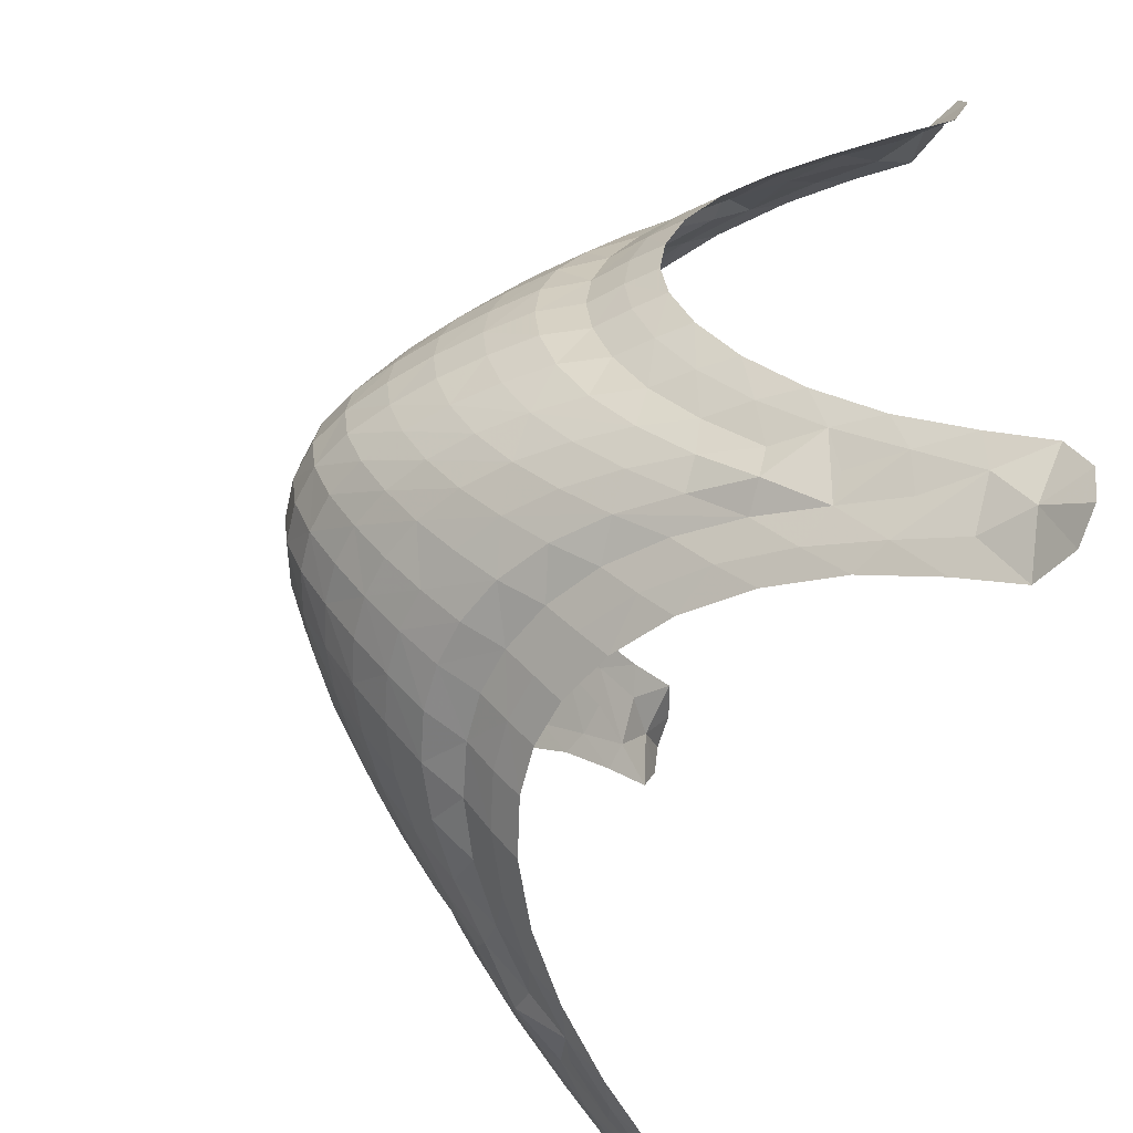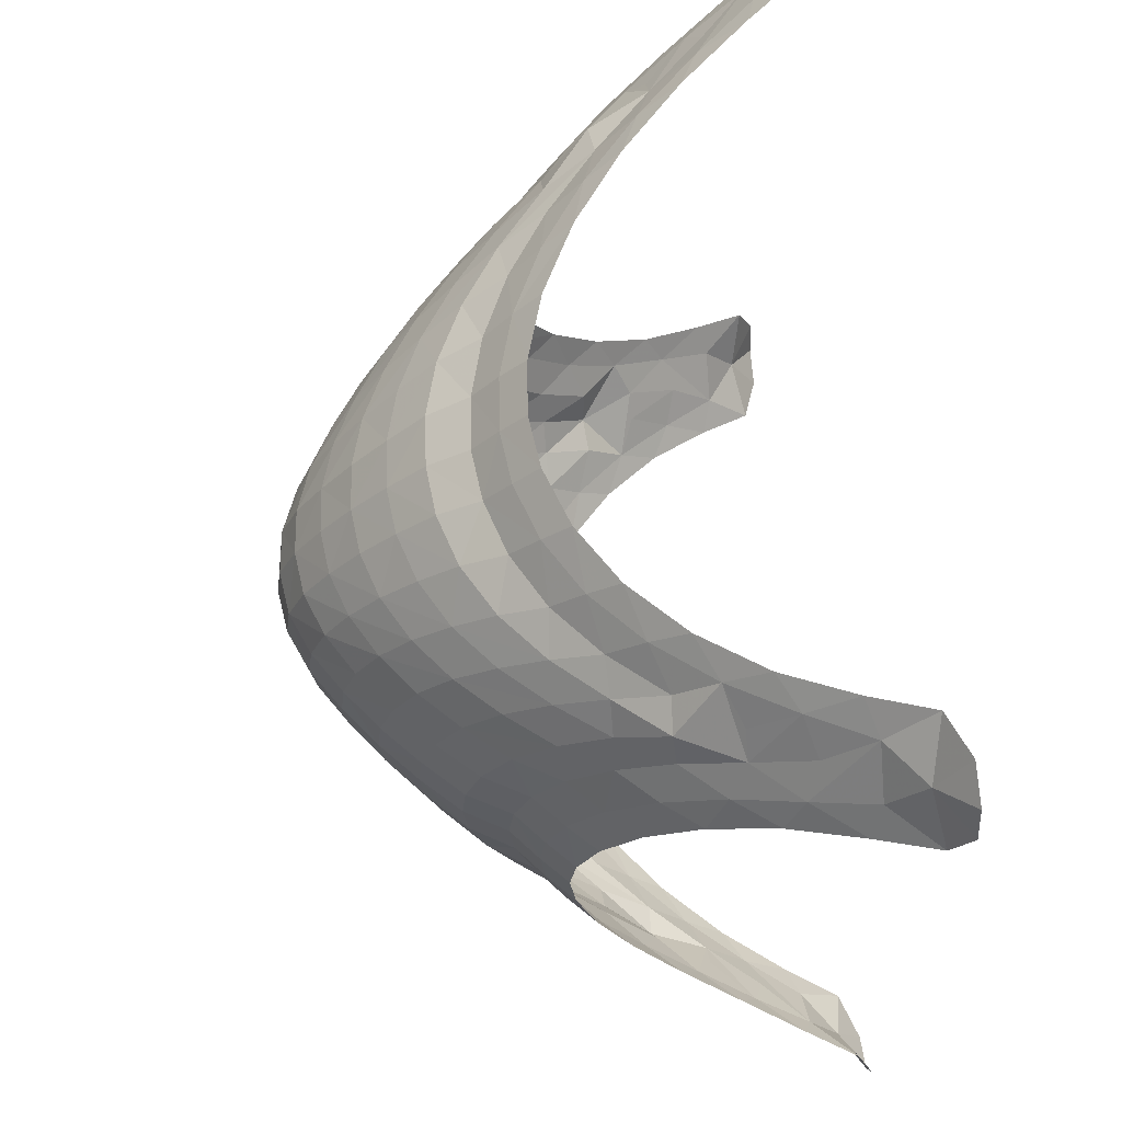
<metadata>
{"format":"obj","ext":"obj","renderer":"f3d","projection":"perspective","resolution":1024,"background":"white","views":[{"elev":-59.7,"azim":69.7,"up":"+Z"},{"elev":66.4,"azim":83.4,"up":"+Z"}]}
</metadata>
<code>
v -0.8976 -0.06449 -0.8984
v -0.7123 -0.2627 -0.8399
v -0.503 -0.5153 -0.7414
v -0.2472 -0.6891 -0.6851
v 0.000313 -0.7426 -0.6683
v 0.248 -0.6896 -0.6848
v 0.5043 -0.5159 -0.7406
v 0.7139 -0.2631 -0.8389
v 0.8985 -0.06451 -0.8976
v -0.8381 -0.2629 -0.7137
v -0.6681 -0.4872 -0.6693
v -0.4587 -0.6967 -0.5887
v -0.2281 -0.848 -0.5539
v -5.6e-05 -0.8928 -0.5462
v 0.2284 -0.8485 -0.5536
v 0.4598 -0.6974 -0.5878
v 0.6699 -0.4872 -0.6675
v 0.8393 -0.2626 -0.7123
v -0.7394 -0.515 -0.5039
v -0.5882 -0.6962 -0.4583
v -0.4071 -0.8832 -0.406
v -0.2044 -1.013 -0.3819
v 0.000124 -1.055 -0.3787
v 0.2049 -1.013 -0.3818
v 0.4079 -0.8835 -0.4057
v 0.5895 -0.6961 -0.4577
v 0.7405 -0.5148 -0.5032
v -0.684 -0.6876 -0.2478
v -0.5537 -0.8464 -0.2275
v -0.3825 -1.012 -0.2037
v -0.1942 -1.139 -0.194
v 0.000166 -1.187 -0.1936
v 0.1949 -1.139 -0.194
v 0.3831 -1.012 -0.204
v 0.5544 -0.8465 -0.2278
v 0.6847 -0.688 -0.2478
v -0.6678 -0.7404 -0.000313
v -0.5462 -0.8904 5.4e-05
v -0.3791 -1.053 -0.000132
v -0.1935 -1.186 -0.000176
v 0.000389 -1.24 -0.000395
v 0.1941 -1.186 -0.000464
v 0.3794 -1.054 -0.000439
v 0.5465 -0.8913 -0.000467
v 0.6682 -0.7415 -0.000493
v -0.6844 -0.6872 0.247
v -0.554 -0.8459 0.2273
v -0.3826 -1.011 0.2033
v -0.1942 -1.138 0.1934
v 0.000455 -1.186 0.1931
v 0.1945 -1.139 0.1937
v 0.3824 -1.012 0.2037
v 0.5539 -0.8472 0.2274
v 0.6848 -0.6886 0.247
v -0.7402 -0.5143 0.5026
v -0.5891 -0.6956 0.4572
v -0.4074 -0.8828 0.4052
v -0.2042 -1.012 0.3812
v 0.000433 -1.054 0.3784
v 0.2045 -1.012 0.382
v 0.4066 -0.8832 0.4065
v 0.5887 -0.6965 0.4583
v 0.7411 -0.5152 0.5029
v -0.8392 -0.2625 0.7121
v -0.6699 -0.4872 0.6675
v -0.4594 -0.6968 0.5874
v -0.2279 -0.8479 0.5532
v 0.000464 -0.892 0.546
v 0.2282 -0.8472 0.5537
v 0.4588 -0.6965 0.5881
v 0.6694 -0.4872 0.668
v 0.8398 -0.2627 0.7123
v -0.8984 -0.06447 0.8975
v -0.7136 -0.263 0.8388
v -0.5038 -0.5155 0.7404
v -0.2473 -0.6888 0.6845
v 0.000496 -0.7416 0.668
v 0.2481 -0.6882 0.6844
v 0.504 -0.5151 0.7398
v 0.7137 -0.263 0.8383
v 0.8984 -0.06449 0.8976
v -0.8889 0 -1
v -0.7951 -0.1377 -0.8871
v -0.8857 -0.1379 -0.7965
v -1 0 -0.8889
v -0.7226 -0.1612 -0.9258
v -0.6153 -0.3936 -0.7864
v -0.6955 -0.3577 -0.746
v -0.5208 -0.4378 -0.8094
v -0.3786 -0.6167 -0.7073
v -0.4866 -0.5931 -0.6604
v -0.2525 -0.6291 -0.747
v -0.1176 -0.7302 -0.6726
v -0.2401 -0.7514 -0.6132
v 0.00035 -0.6869 -0.728
v 0.1183 -0.7304 -0.6724
v 9.8e-05 -0.8006 -0.6004
v 0.2535 -0.6295 -0.7468
v 0.3796 -0.6173 -0.7067
v 0.2406 -0.7519 -0.6127
v 0.5219 -0.4382 -0.8092
v 0.6168 -0.3942 -0.7854
v 0.4879 -0.5937 -0.6593
v 0.723 -0.1613 -0.9259
v 0.7966 -0.1379 -0.8859
v 0.6977 -0.358 -0.744
v 0.8889 0 -1
v 1 0 -0.8889
v 0.8871 -0.1377 -0.7951
v -0.7439 -0.3579 -0.6971
v -0.7842 -0.3937 -0.6165
v -0.9247 -0.1611 -0.723
v -0.5642 -0.5913 -0.6215
v -0.6207 -0.591 -0.5643
v -0.3457 -0.7843 -0.5654
v -0.4308 -0.7942 -0.5004
v -0.1108 -0.8833 -0.5487
v -0.2152 -0.9336 -0.4701
v 0.1108 -0.8836 -0.5486
v 3e-05 -0.9769 -0.4648
v 0.3464 -0.785 -0.5649
v 0.2155 -0.934 -0.4699
v 0.5657 -0.5916 -0.6202
v 0.4318 -0.7947 -0.4998
v 0.7461 -0.3579 -0.6952
v 0.6223 -0.5911 -0.5632
v 0.9247 -0.1611 -0.7229
v 0.7854 -0.3934 -0.6154
v -0.659 -0.593 -0.487
v -0.7057 -0.6158 -0.3793
v -0.8069 -0.4368 -0.522
v -0.501 -0.7938 -0.4298
v -0.5651 -0.7833 -0.3451
v -0.3075 -0.9579 -0.3895
v -0.3904 -0.9573 -0.3065
v -0.1006 -1.045 -0.3793
v -0.1974 -1.082 -0.2891
v 0.1009 -1.045 -0.3792
v 0.000156 -1.125 -0.2875
v 0.3081 -0.9583 -0.3893
v 0.1979 -1.082 -0.2891
v 0.5021 -0.794 -0.4294
v 0.3911 -0.9576 -0.3065
v 0.6605 -0.5928 -0.4861
v 0.5661 -0.7832 -0.345
v 0.8074 -0.437 -0.5218
v 0.7066 -0.6158 -0.3789
v -0.6124 -0.7501 -0.2401
v -0.6719 -0.7282 -0.1182
v -0.745 -0.6266 -0.2537
v -0.4706 -0.932 -0.2144
v -0.5486 -0.8813 -0.1104
v -0.2896 -1.081 -0.1969
v -0.3797 -1.043 -0.1004
v -0.09689 -1.175 -0.1933
v -0.1934 -1.175 -0.09697
v 0.09739 -1.175 -0.1934
v 0.00028 -1.227 -0.09706
v 0.2903 -1.082 -0.197
v 0.194 -1.175 -0.09714
v 0.4712 -0.9324 -0.2147
v 0.3802 -1.044 -0.1007
v 0.6133 -0.7503 -0.2401
v 0.5491 -0.8817 -0.1109
v 0.7456 -0.6275 -0.2539
v 0.6723 -0.7289 -0.1183
v -0.6001 -0.7985 -9.9e-05
v -0.672 -0.728 0.1175
v -0.7265 -0.6836 -0.000358
v -0.4652 -0.9746 -3.6e-05
v -0.5487 -0.881 0.1104
v -0.2877 -1.123 -0.000166
v -0.3797 -1.043 0.1
v -0.09661 -1.227 -0.000291
v -0.1933 -1.174 0.09645
v 0.09727 -1.227 -0.000447
v 0.000436 -1.227 0.09639
v 0.2881 -1.124 -0.000426
v 0.1938 -1.175 0.09648
v 0.4654 -0.9755 -0.000459
v 0.3798 -1.044 0.1
v 0.6005 -0.7994 -0.000395
v 0.5488 -0.8821 0.1101
v 0.727 -0.6854 -0.000986
v 0.6723 -0.7293 0.1173
v -0.6129 -0.7497 0.2396
v -0.7063 -0.6152 0.3783
v -0.7452 -0.6263 0.2527
v -0.4707 -0.9316 0.2141
v -0.5656 -0.7826 0.3445
v -0.2896 -1.081 0.1963
v -0.3906 -0.9568 0.3059
v -0.09671 -1.175 0.1927
v -0.1972 -1.081 0.2885
v 0.09735 -1.175 0.1929
v 0.00042 -1.124 0.287
v 0.2897 -1.081 0.1967
v 0.1975 -1.081 0.289
v 0.4704 -0.9329 0.2144
v 0.3901 -0.9576 0.3067
v 0.6131 -0.7508 0.2397
v 0.5654 -0.7838 0.3451
v 0.746 -0.6284 0.2522
v 0.7068 -0.6164 0.3784
v -0.6601 -0.5924 0.4857
v -0.7852 -0.3931 0.615
v -0.8072 -0.4364 0.521
v -0.5016 -0.7934 0.4289
v -0.622 -0.5907 0.5628
v -0.3075 -0.9575 0.3888
v -0.4313 -0.7941 0.4993
v -0.1003 -1.044 0.3788
v -0.2149 -0.9332 0.4695
v 0.101 -1.044 0.3791
v 0.000454 -0.9759 0.4646
v 0.3072 -0.9575 0.3898
v 0.2152 -0.9327 0.4703
v 0.5007 -0.7941 0.4303
v 0.4304 -0.794 0.5007
v 0.6603 -0.5929 0.4863
v 0.6216 -0.5912 0.5639
v 0.8088 -0.4375 0.5207
v 0.7862 -0.3935 0.6152
v -0.7459 -0.3576 0.6949
v -0.887 -0.1376 0.7949
v -0.9247 -0.161 0.7226
v -0.5653 -0.5912 0.6199
v -0.6974 -0.3578 0.7438
v -0.3459 -0.7844 0.5644
v -0.4874 -0.5933 0.6589
v -0.1103 -0.8828 0.5483
v -0.2401 -0.7512 0.6123
v 0.1111 -0.8825 0.5486
v 0.000395 -0.7998 0.6
v 0.3458 -0.7838 0.5651
v 0.2406 -0.7507 0.6126
v 0.5646 -0.5911 0.6205
v 0.4873 -0.5932 0.6591
v 0.7459 -0.3577 0.6953
v 0.6973 -0.358 0.7439
v 0.9256 -0.1612 0.7226
v 0.8871 -0.1377 0.7951
v -0.7965 -0.1378 0.8858
v -0.8889 0 1
v -1 0 0.8889
v -0.6164 -0.3939 0.7852
v -0.7227 -0.1612 0.9258
v -0.379 -0.6167 0.7064
v -0.5211 -0.4376 0.8089
v -0.1175 -0.7295 0.6721
v -0.2523 -0.6282 0.7464
v 0.1185 -0.7291 0.6721
v 0.00099 -0.6851 0.7274
v 0.3795 -0.6161 0.7061
v 0.254 -0.6273 0.7459
v 0.6165 -0.3938 0.7845
v 0.5221 -0.437 0.8076
v 0.7965 -0.1379 0.8857
v 0.723 -0.1612 0.9249
v 1 0 0.8889
v 0.8889 0 1
v -0.9722 0 -0.9722
v -0.7869 -0.03818 -0.983
v -0.6334 -0.3046 -0.8606
v -0.3912 -0.5494 -0.7717
v -0.117 -0.6738 -0.7328
v 0.1179 -0.674 -0.7327
v 0.3922 -0.5498 -0.7714
v 0.6342 -0.3048 -0.8604
v 0.787 -0.03822 -0.9829
v 0.9722 0 -0.9722
v -0.9826 -0.03816 -0.7871
v -0.7858 -0.2382 -0.7879
v -0.5972 -0.4808 -0.6993
v -0.3663 -0.686 -0.6312
v -0.1151 -0.7887 -0.6036
v 0.1154 -0.789 -0.6033
v 0.3672 -0.6866 -0.6304
v 0.599 -0.4813 -0.6978
v 0.7881 -0.2383 -0.7858
v 0.9827 -0.03816 -0.787
v -0.8585 -0.3043 -0.6343
v -0.6976 -0.481 -0.5982
v -0.5298 -0.6969 -0.5293
v -0.3251 -0.8752 -0.4801
v -0.1051 -0.9668 -0.4661
v 0.1052 -0.967 -0.466
v 0.3257 -0.8758 -0.4797
v 0.5311 -0.6972 -0.5285
v 0.6994 -0.4809 -0.5968
v 0.8588 -0.3043 -0.634
v -0.7693 -0.5476 -0.3924
v -0.6301 -0.6853 -0.3665
v -0.4806 -0.8743 -0.3241
v -0.2953 -1.028 -0.2945
v -0.09793 -1.115 -0.2875
v 0.09836 -1.115 -0.2875
v 0.296 -1.028 -0.2945
v 0.4815 -0.8744 -0.3241
v 0.6313 -0.6853 -0.3661
v 0.7699 -0.5481 -0.3923
v -0.7311 -0.6708 -0.118
v -0.6031 -0.787 -0.1152
v -0.4664 -0.9648 -0.1047
v -0.2878 -1.114 -0.09785
v -0.09661 -1.215 -0.09682
v 0.09713 -1.215 -0.09701
v 0.2883 -1.114 -0.09807
v 0.4669 -0.9654 -0.1051
v 0.6037 -0.7875 -0.1154
v 0.7317 -0.6722 -0.1185
v -0.7312 -0.6706 0.1172
v -0.6033 -0.7867 0.1149
v -0.4665 -0.9645 0.1046
v -0.2878 -1.113 0.0974
v -0.09643 -1.215 0.09628
v 0.09711 -1.215 0.09631
v 0.288 -1.114 0.09743
v 0.4665 -0.9658 0.1044
v 0.6036 -0.7878 0.1147
v 0.7319 -0.6727 0.1165
v -0.7696 -0.5472 0.3913
v -0.6309 -0.6847 0.3656
v -0.481 -0.8737 0.3235
v -0.2953 -1.027 0.2939
v -0.0977 -1.114 0.2869
v 0.09833 -1.114 0.2872
v 0.2952 -1.028 0.2946
v 0.4803 -0.8749 0.3244
v 0.631 -0.6857 0.3659
v 0.7708 -0.549 0.391
v -0.8586 -0.304 0.6335
v -0.6991 -0.4805 0.5964
v -0.5307 -0.6967 0.528
v -0.3252 -0.8751 0.4792
v -0.1046 -0.9661 0.4657
v 0.1054 -0.9658 0.4661
v 0.3248 -0.8746 0.4803
v 0.5296 -0.697 0.5295
v 0.6992 -0.4807 0.597
v 0.8602 -0.3044 0.6333
v -0.9827 -0.03812 0.7869
v -0.7879 -0.2381 0.7856
v -0.5987 -0.481 0.6975
v -0.3667 -0.6861 0.63
v -0.1149 -0.7882 0.6029
v 0.1156 -0.7879 0.6031
v 0.3669 -0.6857 0.6303
v 0.5984 -0.4811 0.6976
v 0.788 -0.2382 0.7858
v 0.983 -0.03817 0.7869
v -0.9722 0 0.9722
v -0.787 -0.03818 0.9829
v -0.6337 -0.3045 0.8603
v -0.3912 -0.5489 0.771
v -0.1165 -0.6724 0.7322
v 0.1185 -0.6719 0.7321
v 0.3926 -0.548 0.7702
v 0.6344 -0.3044 0.8589
v 0.7871 -0.03817 0.9827
v 0.9722 0 0.9722
f 1 85 262
f 1 262 82
f 1 82 263
f 1 263 83
f 10 83 273
f 1 83 84
f 1 84 272
f 1 272 85
f 86 83 263
f 2 83 86
f 2 86 264
f 2 264 87
f 11 87 274
f 2 87 88
f 273 88 110
f 2 273 83
f 89 87 264
f 3 87 89
f 3 89 265
f 3 265 90
f 91 90 275
f 3 90 91
f 3 91 274
f 3 274 87
f 92 90 265
f 4 90 92
f 4 92 266
f 4 266 93
f 4 93 276
f 4 276 94
f 4 94 275
f 4 275 90
f 5 93 266
f 5 266 95
f 5 95 267
f 5 267 96
f 5 96 277
f 5 277 97
f 5 97 276
f 5 276 93
f 6 96 267
f 6 267 98
f 99 98 268
f 6 98 99
f 6 99 278
f 6 278 100
f 6 100 277
f 6 277 96
f 7 103 99
f 7 268 101
f 102 101 269
f 7 101 102
f 7 102 279
f 7 279 103
f 99 103 278
f 268 7 99
f 8 102 269
f 8 269 104
f 105 104 270
f 8 104 105
f 8 105 109
f 106 280 18
f 102 106 279
f 8 106 102
f 9 105 270
f 9 270 107
f 9 107 271
f 9 271 108
f 9 108 281
f 9 281 109
f 8 109 280
f 9 109 105
f 84 112 272
f 10 112 84
f 10 84 83
f 88 273 2
f 111 110 11
f 10 110 111
f 10 111 282
f 10 282 112
f 273 110 10
f 87 110 88
f 11 110 87
f 11 274 113
f 114 113 284
f 11 113 114
f 11 114 283
f 11 283 111
f 91 113 274
f 12 113 91
f 12 91 275
f 12 275 115
f 12 115 285
f 12 285 116
f 12 116 284
f 12 284 113
f 94 115 275
f 13 115 94
f 13 94 276
f 13 276 117
f 13 117 286
f 13 286 118
f 13 118 285
f 13 285 115
f 14 117 276
f 14 276 97
f 14 97 277
f 14 277 119
f 120 119 287
f 14 119 120
f 117 120 286
f 14 120 117
f 15 119 277
f 15 277 100
f 121 100 278
f 15 100 121
f 15 121 288
f 15 288 122
f 15 122 287
f 15 287 119
f 16 121 278
f 16 278 103
f 16 103 279
f 16 279 123
f 16 123 289
f 16 289 124
f 16 124 288
f 16 288 121
f 17 123 279
f 17 279 106
f 280 106 8
f 128 106 125
f 17 106 128
f 17 290 126
f 123 126 289
f 17 126 123
f 18 125 106
f 18 280 109
f 127 109 281
f 18 109 127
f 18 127 291
f 18 291 128
f 17 128 290
f 18 128 125
f 111 131 282
f 19 131 111
f 19 111 283
f 19 283 129
f 130 129 293
f 19 129 130
f 19 130 292
f 19 292 131
f 114 129 283
f 20 129 114
f 20 114 284
f 20 284 132
f 20 132 294
f 20 294 133
f 20 133 293
f 20 293 129
f 21 132 284
f 21 284 116
f 21 116 285
f 21 285 134
f 21 134 295
f 21 295 135
f 21 135 294
f 21 294 132
f 22 134 285
f 22 285 118
f 22 118 286
f 22 286 136
f 22 136 296
f 22 296 137
f 134 137 295
f 22 137 134
f 23 136 286
f 23 286 120
f 23 120 287
f 23 287 138
f 23 138 297
f 23 297 139
f 23 139 296
f 23 296 136
f 24 138 287
f 24 287 122
f 24 122 288
f 24 288 140
f 141 140 298
f 24 140 141
f 24 141 297
f 24 297 138
f 25 140 288
f 25 288 124
f 25 124 289
f 25 289 142
f 25 142 299
f 25 299 143
f 25 143 298
f 25 298 140
f 26 142 289
f 26 289 126
f 144 126 290
f 26 126 144
f 26 144 300
f 26 300 145
f 26 145 299
f 26 299 142
f 27 144 290
f 27 290 128
f 146 128 291
f 27 128 146
f 27 146 301
f 27 301 147
f 144 147 300
f 27 147 144
f 28 150 292
f 28 292 130
f 28 130 293
f 28 293 148
f 28 148 303
f 28 303 149
f 28 149 302
f 28 302 150
f 133 148 293
f 29 148 133
f 29 133 294
f 29 294 151
f 29 151 304
f 29 304 152
f 29 152 303
f 29 303 148
f 30 151 294
f 30 294 135
f 153 135 295
f 30 135 153
f 154 153 305
f 30 153 154
f 30 154 304
f 30 304 151
f 31 153 295
f 31 295 137
f 155 137 296
f 31 137 155
f 31 155 306
f 31 306 156
f 153 156 305
f 31 156 153
f 32 155 296
f 32 296 139
f 32 139 297
f 32 297 157
f 32 157 307
f 32 307 158
f 32 158 306
f 32 306 155
f 141 157 297
f 33 157 141
f 33 141 298
f 33 298 159
f 160 159 308
f 33 159 160
f 33 160 307
f 33 307 157
f 143 159 298
f 34 159 143
f 34 143 299
f 34 299 161
f 34 161 309
f 34 309 162
f 34 162 308
f 34 308 159
f 35 161 299
f 35 299 145
f 163 145 300
f 35 145 163
f 35 163 310
f 35 310 164
f 35 164 309
f 35 309 161
f 36 163 300
f 36 300 147
f 165 147 301
f 36 147 165
f 36 165 311
f 36 311 166
f 36 166 310
f 36 310 163
f 37 169 302
f 37 302 149
f 37 149 303
f 37 303 167
f 37 167 313
f 37 313 168
f 37 168 312
f 37 312 169
f 38 167 303
f 38 303 152
f 170 152 304
f 38 152 170
f 171 170 314
f 38 170 171
f 38 171 313
f 38 313 167
f 39 170 304
f 39 304 154
f 39 154 305
f 39 305 172
f 39 172 315
f 39 315 173
f 39 173 314
f 39 314 170
f 40 172 305
f 40 305 156
f 40 156 306
f 40 306 174
f 40 174 316
f 40 316 175
f 40 175 315
f 40 315 172
f 41 174 306
f 41 306 158
f 41 158 307
f 41 307 176
f 41 176 317
f 41 317 177
f 41 177 316
f 41 316 174
f 42 176 307
f 42 307 160
f 42 160 308
f 42 308 178
f 42 178 318
f 42 318 179
f 42 179 317
f 42 317 176
f 43 178 308
f 43 308 162
f 43 162 309
f 43 309 180
f 43 180 319
f 43 319 181
f 43 181 318
f 43 318 178
f 164 180 309
f 44 180 164
f 44 164 310
f 44 310 182
f 44 182 320
f 44 320 183
f 180 183 319
f 44 183 180
f 45 182 310
f 45 310 166
f 45 166 311
f 45 311 184
f 45 184 321
f 45 321 185
f 45 185 320
f 45 320 182
f 46 188 312
f 46 312 168
f 46 168 313
f 46 313 186
f 46 186 323
f 46 323 187
f 188 187 322
f 46 187 188
f 47 186 313
f 47 313 171
f 47 171 314
f 47 314 189
f 47 189 324
f 47 324 190
f 186 190 323
f 47 190 186
f 48 189 314
f 48 314 173
f 48 173 315
f 48 315 191
f 192 191 325
f 48 191 192
f 48 192 324
f 48 324 189
f 175 191 315
f 49 191 175
f 49 175 316
f 49 316 193
f 194 193 326
f 49 193 194
f 49 194 325
f 49 325 191
f 50 193 316
f 50 316 177
f 50 177 317
f 50 317 195
f 50 195 327
f 50 327 196
f 50 196 326
f 50 326 193
f 51 195 317
f 51 317 179
f 197 179 318
f 51 179 197
f 51 197 328
f 51 328 198
f 195 198 327
f 51 198 195
f 52 197 318
f 52 318 181
f 52 181 319
f 52 319 199
f 52 199 329
f 52 329 200
f 197 200 328
f 52 200 197
f 53 199 319
f 53 319 183
f 53 183 320
f 53 320 201
f 202 201 330
f 53 201 202
f 53 202 329
f 53 329 199
f 54 201 320
f 54 320 185
f 54 185 321
f 54 321 203
f 204 203 331
f 54 203 204
f 54 204 330
f 54 330 201
f 55 207 322
f 55 322 187
f 205 187 323
f 55 187 205
f 55 205 333
f 55 333 206
f 207 206 332
f 55 206 207
f 56 205 323
f 56 323 190
f 56 190 324
f 56 324 208
f 56 208 334
f 56 334 209
f 205 209 333
f 56 209 205
f 57 208 324
f 57 324 192
f 57 192 325
f 57 325 210
f 57 210 335
f 57 335 211
f 57 211 334
f 57 334 208
f 194 210 325
f 58 210 194
f 58 194 326
f 58 326 212
f 58 212 336
f 58 336 213
f 58 213 335
f 58 335 210
f 59 212 326
f 59 326 196
f 59 196 327
f 59 327 214
f 59 214 337
f 59 337 215
f 59 215 336
f 59 336 212
f 60 214 327
f 60 327 198
f 216 198 328
f 60 198 216
f 60 216 338
f 60 338 217
f 60 217 337
f 60 337 214
f 61 216 328
f 61 328 200
f 61 200 329
f 61 329 218
f 61 218 339
f 61 339 219
f 61 219 338
f 61 338 216
f 62 218 329
f 62 329 202
f 62 202 330
f 62 330 220
f 62 220 340
f 62 340 221
f 62 221 339
f 62 339 218
f 204 220 330
f 331 63 204
f 63 220 204
f 63 331 222
f 223 222 341
f 63 222 223
f 63 223 340
f 63 340 220
f 64 226 332
f 64 332 206
f 65 206 333
f 64 206 224
f 64 224 228
f 64 343 225
f 226 225 342
f 64 225 226
f 65 228 206
f 65 333 209
f 227 209 334
f 65 209 227
f 65 227 344
f 65 344 228
f 343 228 74
f 206 228 224
f 66 227 334
f 66 334 211
f 66 211 335
f 66 335 229
f 66 229 345
f 66 345 230
f 66 230 344
f 66 344 227
f 67 229 335
f 67 335 213
f 67 213 336
f 67 336 231
f 67 231 346
f 67 346 232
f 229 232 345
f 67 232 229
f 215 231 336
f 68 231 215
f 233 215 337
f 68 215 233
f 68 233 347
f 68 347 234
f 68 234 346
f 68 346 231
f 69 233 337
f 69 337 217
f 69 217 338
f 69 338 235
f 236 235 348
f 69 235 236
f 69 236 347
f 69 347 233
f 70 235 338
f 70 338 219
f 70 219 339
f 70 339 237
f 238 237 349
f 70 237 238
f 70 238 348
f 70 348 235
f 221 237 339
f 71 237 221
f 71 221 340
f 71 340 239
f 350 239 72
f 256 239 240
f 71 239 256
f 71 349 237
f 223 239 340
f 72 239 223
f 72 223 341
f 72 341 241
f 242 241 351
f 72 241 242
f 72 242 258
f 239 350 80
f 73 245 342
f 73 342 225
f 74 225 343
f 73 225 243
f 73 243 353
f 73 353 244
f 73 244 352
f 73 352 245
f 74 243 225
f 228 343 64
f 246 228 344
f 74 228 246
f 74 246 354
f 74 354 247
f 243 247 353
f 74 247 243
f 75 246 344
f 75 344 230
f 248 230 345
f 75 230 248
f 75 248 355
f 75 355 249
f 246 249 354
f 75 249 246
f 76 248 345
f 76 345 232
f 76 232 346
f 76 346 250
f 76 250 356
f 76 356 251
f 76 251 355
f 76 355 248
f 77 250 346
f 77 346 234
f 77 234 347
f 77 347 252
f 77 252 357
f 77 357 253
f 77 253 356
f 77 356 250
f 78 252 347
f 78 347 236
f 78 236 348
f 78 348 254
f 255 254 358
f 78 254 255
f 78 255 357
f 78 357 252
f 238 254 348
f 79 254 238
f 79 238 349
f 79 349 256
f 257 256 359
f 79 256 257
f 79 257 358
f 79 358 254
f 71 256 349
f 80 256 240
f 80 240 239
f 80 350 258
f 259 258 360
f 80 258 259
f 80 259 359
f 80 359 256
f 72 258 350
f 81 258 242
f 81 242 351
f 81 351 260
f 81 260 361
f 81 361 261
f 81 261 360
f 81 360 258

</code>
